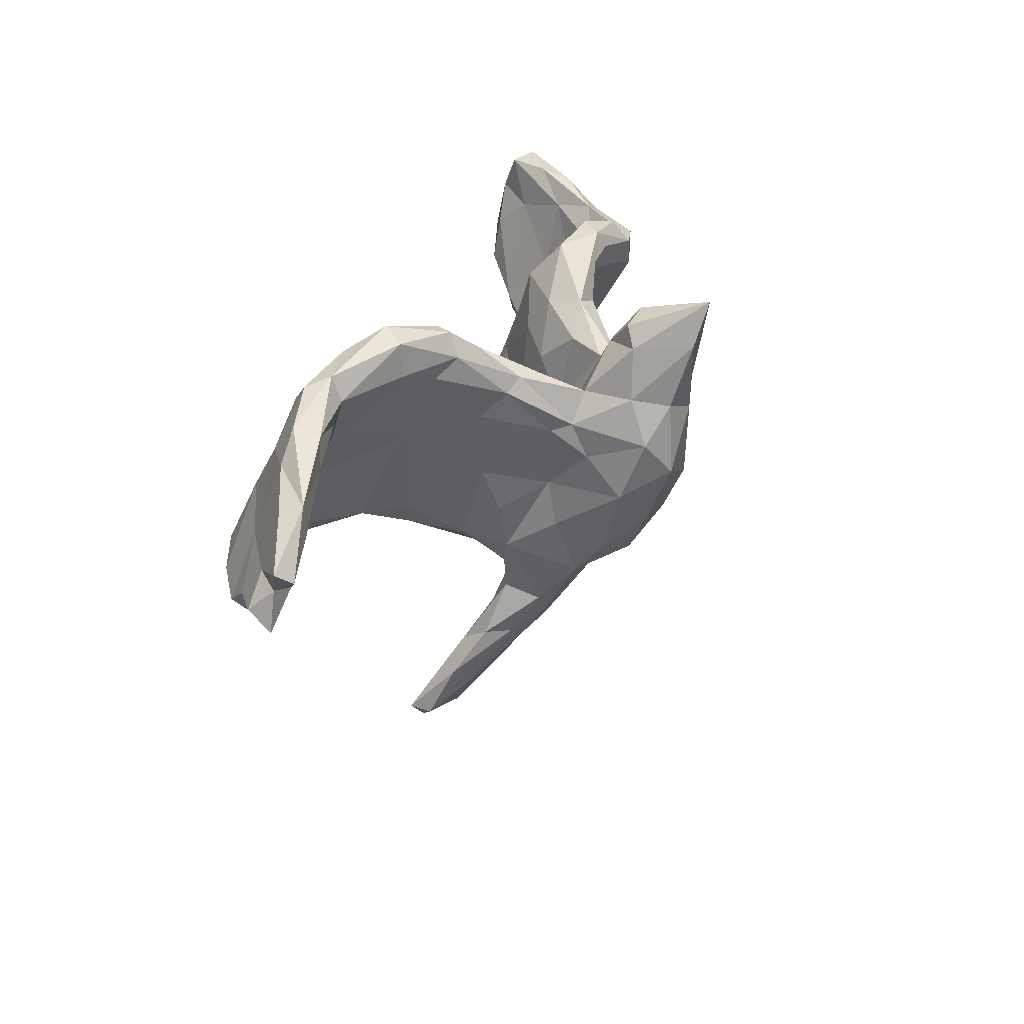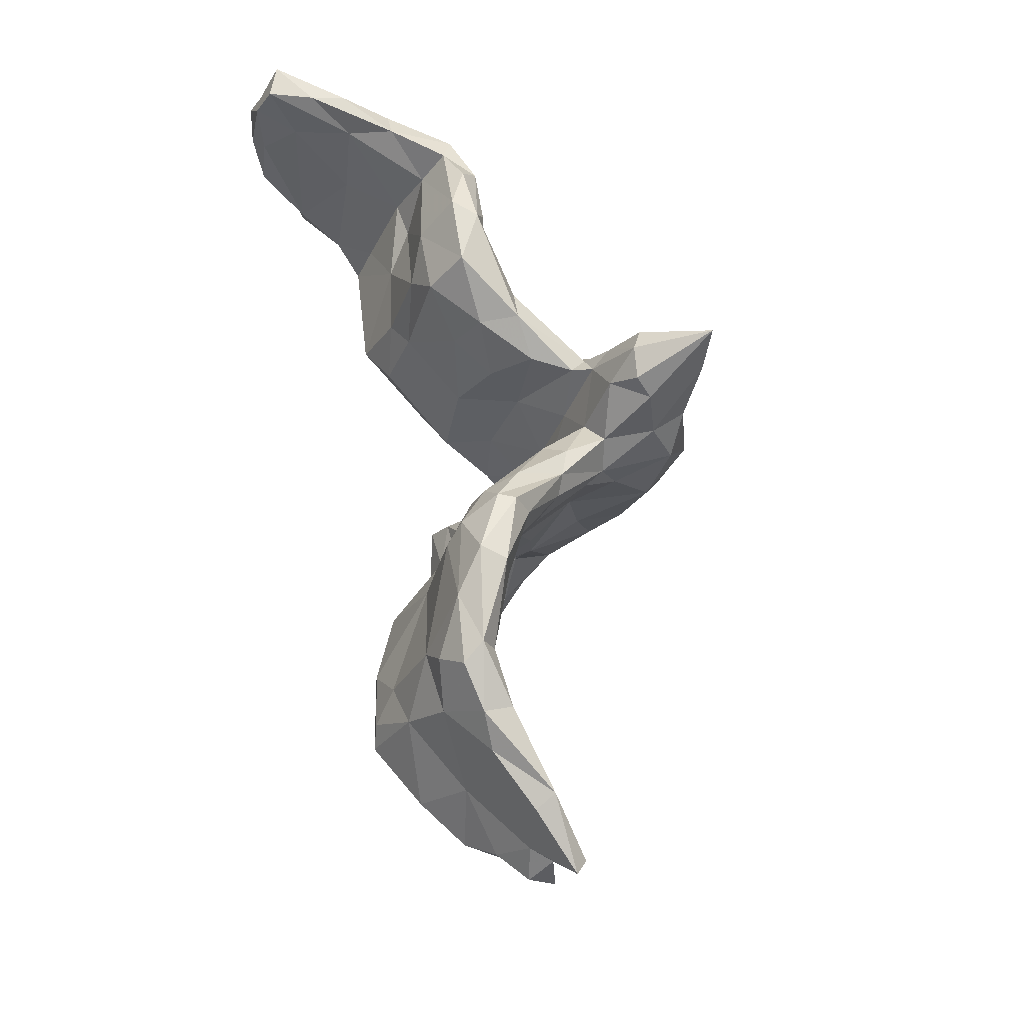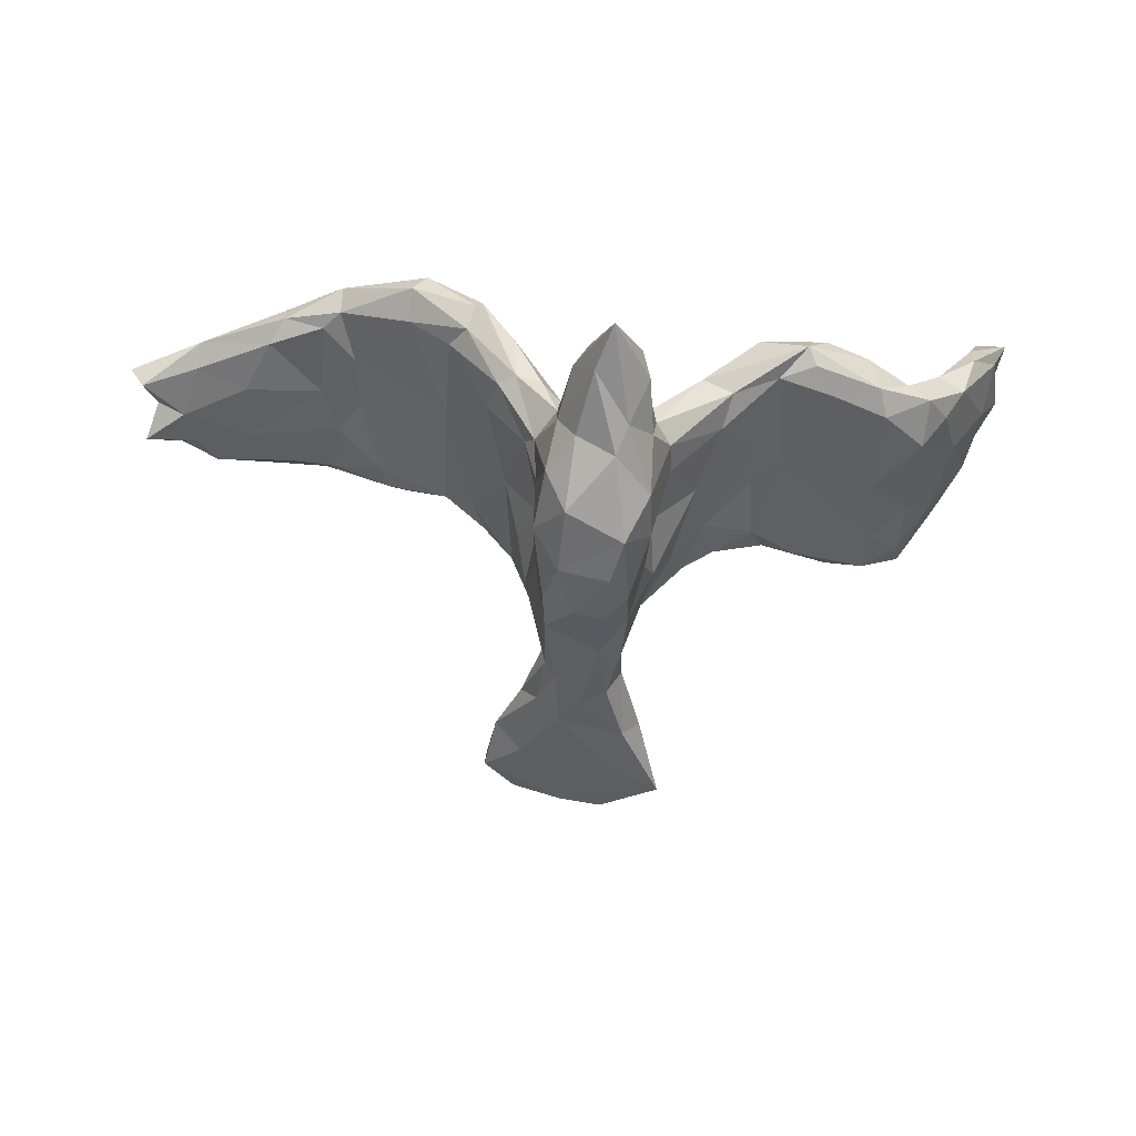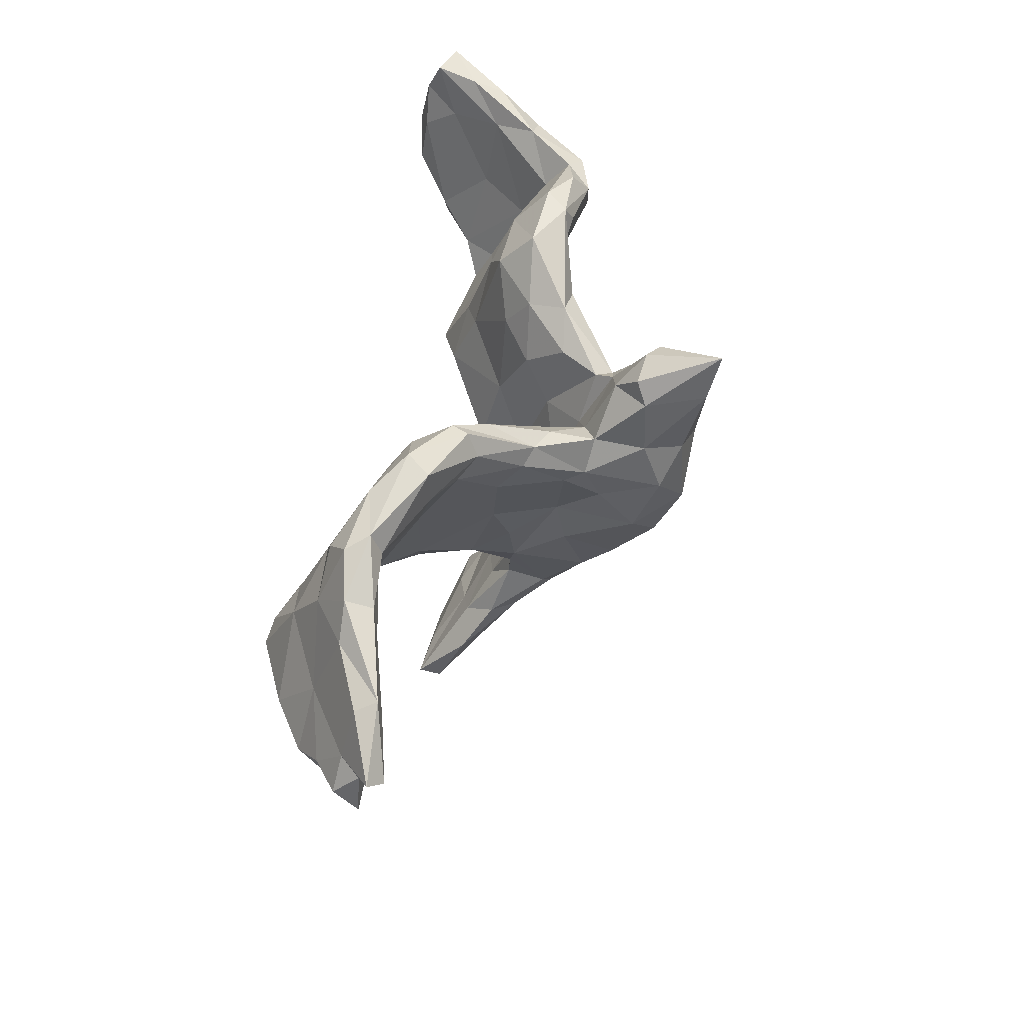
<metadata>
{"format":"obj","ext":"obj","renderer":"f3d","projection":"perspective","resolution":1024,"background":"white","views":[{"elev":29.4,"azim":113.2,"up":"+Y"},{"elev":63.4,"azim":78.6,"up":"+Y"},{"elev":-77.3,"azim":175.7,"up":"+Z"},{"elev":52.2,"azim":102.6,"up":"+Y"}]}
</metadata>
<code>
v 0.8824 0.1422 -0.002974
v 0.8472 0.04023 0.07132
v 0.8352 0.0801 0.02716
v 0.7977 -0.000945 0.09144
v 0.8566 0.1176 -0.02453
v 0.8547 0.00967 0.02638
v 0.7562 0.201 0.008674
v 0.7859 0.06103 0.02269
v 0.7613 0.152 0.002078
v 0.7886 0.02796 0.1171
v 0.7736 0.1856 0.04533
v 0.7348 -0.03537 0.1195
v 0.7657 0.004035 0.07649
v 0.6777 0.1118 0.05581
v 0.6354 0.2022 0.04151
v 0.7465 -0.0202 0.1657
v 0.8095 0.09711 0.06294
v 0.6819 0.08195 0.1489
v 0.6298 -0.05247 0.2212
v 0.6564 -0.02133 0.228
v 0.6126 0.261 0.1012
v 0.6043 -0.04223 0.1989
v 0.6676 0.2148 0.09801
v 0.6104 0.2512 0.0514
v 0.6747 0.01892 0.111
v 0.54 0.2369 0.06387
v 0.5713 0.1861 0.1648
v 0.5196 -0.05414 0.2387
v 0.5445 0.1079 0.1368
v 0.5136 0.02514 0.1964
v 0.5076 0.3121 0.08149
v 0.5354 0.2972 0.1198
v 0.5424 0.09175 0.2244
v 0.4999 -0.003767 0.2804
v 0.5403 -0.06168 0.2714
v 0.4105 -0.0866 0.2356
v 0.5321 -0.03843 0.2914
v 0.4619 0.053 0.24
v 0.502 0.2529 0.1573
v 0.509 0.2686 0.06277
v 0.3751 0.3291 0.01399
v 0.4659 0.1945 0.1757
v 0.3047 0.09313 0.1479
v 0.4799 0.1755 0.1016
v 0.3983 -0.03456 0.2647
v 0.4728 0.08253 0.1598
v 0.4273 -0.04855 0.2058
v 0.3772 0.2668 0.01147
v 0.2779 -0.06608 0.2135
v 0.4179 0.3147 0.1076
v 0.3715 -0.09387 0.2415
v 0.3499 0.3458 0.05507
v 0.2939 -0.08183 0.1468
v 0.3 0.09931 0.05858
v 0.2677 0.2683 -0.04613
v 0.2549 0.3097 -0.02608
v 0.2434 -0.08377 0.1604
v 0.2466 0.05574 0.122
v 0.2874 0.2371 0.104
v 0.2664 0.2758 0.07353
v 0.2407 -0.07948 0.07753
v 0.2995 0.234 -0.01651
v 0.1921 0.1886 0.04327
v 0.1779 -0.009091 -0.05153
v 0.2034 0.1816 -0.1137
v 0.2429 0.311 0.004275
v 0.2053 0.2566 0.0212
v 0.2158 -0.1254 0.08685
v 0.2217 0.1324 -0.07003
v 0.1717 0.2024 -0.1277
v 0.1795 0.2535 -0.04364
v 0.1821 -0.5905 0.06836
v 0.1473 0.09077 -0.179
v 0.1572 -0.1615 -0.002452
v 0.1226 0.1931 -0.1458
v 0.1461 -0.1258 0.07034
v 0.09541 0.1668 -0.1084
v 0.1373 -0.02125 -0.01696
v 0.1656 -0.4903 0.02062
v 0.1302 0.1027 -0.2145
v 0.1504 -0.09577 -0.07569
v 0.142 0.01021 0.01659
v 0.1043 -0.2067 -0.01115
v 0.1289 -0.1876 -0.08081
v 0.1048 0.1057 -0.04927
v 0.1821 -0.5874 0.1109
v 0.1033 -0.443 0.02471
v 0.1238 -0.6443 0.1111
v 0.1226 0.03692 -0.2427
v 0.1101 -0.04103 -0.1598
v 0.1218 -0.4064 -0.03168
v 0.09252 -0.4087 -0.07458
v 0.09371 0.1565 -0.3167
v 0.1154 -0.5395 0.008552
v 0.1002 -0.1897 -0.007489
v 0.1186 -0.1029 -0.0479
v 0.08177 -0.324 -0.1295
v 0.09641 -0.1654 -0.2691
v 0.112 -0.1273 -0.1772
v 0.1132 -0.2309 -0.0686
v 0.03189 -0.6534 0.07444
v 0.1025 -0.5748 0.1018
v 0.0958 0.08715 -0.1271
v 0.04641 0.1311 -0.1971
v 0.08433 -0.3082 -0.06052
v 0.1078 0.07359 -0.3521
v 0.07379 0.2498 -0.31
v 0.1212 -0.03737 -0.309
v 0.06503 -0.1874 -0.08166
v 0.09347 0.1583 -0.2242
v 0.08825 -0.2346 -0.2099
v 0.06955 0.0114 -0.3921
v 0.06132 0.1421 -0.3819
v 0.04808 -0.4492 -0.0721
v 0.04863 0.284 -0.2895
v 0.05044 -0.3715 -0.01704
v 0.03851 0.2588 -0.4142
v 0.05994 -0.2747 -0.05732
v 0.06079 -0.3475 -0.1419
v 0.04362 -0.03101 -0.1299
v 0.02422 0.2364 -0.2466
v 0.04253 -0.4922 0.04601
v 0.07329 -0.1009 -0.3448
v -0.008204 -0.04534 -0.1296
v -0.00535 0.2991 -0.2951
v 0.04271 -0.1851 -0.303
v -0.008419 0.1136 -0.3966
v -0.01505 -0.2786 -0.1997
v 0.01269 -0.4019 -0.1155
v -0.04276 0.2851 -0.3143
v 0.01188 0.3408 -0.4329
v -0.01838 0.06659 -0.1744
v -0.02045 -0.2637 -0.07344
v -0.003486 -0.6437 0.1134
v -0.04288 0.1818 -0.2309
v -0.04082 -0.4351 0.008066
v -0.03572 -0.1778 -0.0921
v -0.09395 -0.12 -0.04552
v -0.0156 -0.1961 -0.2881
v -0.05868 0.2426 -0.3513
v -0.1352 -0.5537 0.04655
v -0.06307 0.2044 -0.2646
v -0.056 -0.2947 -0.1429
v -0.06015 0.16 -0.1958
v -0.05453 -0.1553 -0.2828
v -0.01723 -0.1136 -0.3498
v -0.0625 -0.3451 -0.0822
v -0.06404 -0.2097 -0.03037
v -0.02648 0.1684 -0.393
v -0.0809 0.1497 -0.2243
v -0.03572 -0.3759 -0.1177
v -0.05547 -0.2851 -0.08382
v -0.08528 -0.2277 -0.04616
v -0.03604 -0.03773 -0.3829
v -0.07202 0.1432 -0.3254
v -0.06052 -0.2168 -0.1935
v -0.0874 0.02881 -0.09835
v -0.06836 -0.5646 -5.6e-05
v -0.04996 -0.5634 0.07686
v -0.07479 -0.473 -0.0552
v -0.1072 -0.4616 -0.01754
v -0.08443 -0.1221 -0.1729
v -0.07508 0.04567 -0.3617
v -0.1491 -0.6096 0.08099
v -0.1717 0.2025 -0.04328
v -0.08983 -0.03861 -0.1506
v -0.08333 -0.03547 -0.3107
v -0.1097 0.1102 -0.2198
v -0.1186 -0.1421 0.04083
v -0.09492 0.1685 -0.1257
v -0.137 -0.1374 -0.03231
v -0.1047 -0.149 -0.1006
v -0.1129 0.1083 -0.05102
v -0.04829 -0.6643 0.08286
v -0.1866 -0.1459 0.07736
v -0.1554 -0.6075 0.03377
v -0.143 -0.01599 0.009107
v -0.115 0.06013 -0.1906
v -0.1812 0.1356 0.00531
v -0.2205 0.197 -0.1174
v -0.1706 0.008424 -0.08087
v -0.1963 -0.07031 -0.005737
v -0.1632 0.2167 -0.1138
v -0.1685 -0.1605 0.02901
v -0.2602 0.2144 0.03461
v -0.2056 0.1297 -0.114
v -0.2819 0.07803 -0.009454
v -0.2801 0.01411 0.02652
v -0.2981 -0.09739 0.09993
v -0.3244 -0.09443 0.167
v -0.2507 -0.06962 0.1306
v -0.2571 0.03624 0.08505
v -0.3527 0.2867 -0.07444
v -0.3067 0.02009 0.1117
v -0.2683 0.283 -0.02869
v -0.3045 0.2249 -0.07857
v -0.3124 0.1548 0.06404
v -0.3246 -0.1329 0.1527
v -0.3813 -0.1354 0.1118
v -0.3764 0.215 0.03214
v -0.3682 0.2534 -0.08744
v -0.3319 0.05912 0.01173
v -0.4198 -0.1311 0.1573
v -0.4075 0.1996 -0.08501
v -0.4481 -0.1547 0.1356
v -0.4293 0.02133 0.09094
v -0.3895 0.2917 -0.03358
v -0.4866 0.2225 -0.09507
v -0.5158 -0.1487 0.1003
v -0.4631 0.2701 -0.06732
v -0.541 -0.05951 0.1177
v -0.4841 0.07092 0.04459
v -0.5291 -0.1188 0.1501
v -0.4311 0.0504 -0.005144
v -0.5033 0.0273 -0.01031
v -0.503 0.1692 -0.09079
v -0.5205 -0.07973 0.05731
v -0.5449 0.2251 -0.04363
v -0.5354 0.1705 0.00194
v -0.5813 -0.01855 0.04945
v -0.582 0.1152 -0.04611
v -0.6148 0.234 0.04593
v -0.5782 -0.0667 0.1795
v -0.5849 0.2035 -0.06291
v -0.5505 0.07186 0.05405
v -0.5881 -0.1369 0.135
v -0.5755 -0.11 0.09244
v -0.641 0.2139 0.1269
v -0.6155 0.08386 0.1453
v -0.6392 -0.03237 0.1395
v -0.6264 0.1658 -0.007782
v -0.6321 -0.01509 0.241
v -0.6618 -0.04397 0.2027
v -0.6489 -0.05228 0.2404
v -0.6962 0.2714 0.1862
v -0.6674 0.0952 0.09901
v -0.7228 0.03948 0.2833
v -0.7127 0.03995 0.2238
v -0.6931 0.2596 0.1265
v -0.6886 0.1843 0.2284
v -0.7036 0.1331 0.2937
v -0.7202 0.2735 0.2655
v -0.6947 0.04733 0.305
v -0.7352 0.1498 0.203
v -0.6647 0.2099 0.04563
v -0.7365 0.2081 0.2951
v -0.7383 0.09421 0.2702
v -0.7379 0.1146 0.3147
v -0.7476 0.2472 0.1995
v -0.7797 0.1567 0.3076
v -0.7729 0.2786 0.2433
v -0.7647 0.2091 0.2842
f 189 199 217
f 202 189 217
f 187 188 202
f 202 217 214
f 215 217 220
f 184 175 189
f 182 184 189
f 10 16 4
f 4 16 12
f 13 12 25
f 25 12 22
f 54 53 61
f 58 82 76
f 191 169 177
f 188 182 189
f 2 17 10
f 8 13 25
f 14 8 25
f 14 25 29
f 58 63 82
f 187 182 188
f 214 217 215
f 221 215 220
f 60 66 67
f 52 66 60
f 50 60 59
f 50 52 60
f 31 41 52
f 50 31 52
f 32 31 50
f 21 31 32
f 222 224 245
f 224 231 245
f 228 219 222
f 219 218 222
f 197 185 200
f 59 60 63
f 42 50 59
f 42 39 50
f 32 50 39
f 27 32 39
f 27 21 32
f 27 23 21
f 231 221 236
f 228 229 225
f 225 219 228
f 212 200 219
f 197 200 212
f 192 185 197
f 43 59 58
f 43 42 59
f 27 39 42
f 220 230 236
f 223 225 229
f 194 197 206
f 194 192 197
f 38 42 43
f 33 42 38
f 33 27 42
f 211 225 223
f 38 43 45
f 34 33 38
f 37 33 34
f 20 33 37
f 226 223 233
f 226 233 230
f 45 34 38
f 37 34 45
f 51 45 49
f 37 45 51
f 35 37 51
f 222 245 239
f 239 235 222
f 222 235 228
f 245 236 244
f 231 236 245
f 236 238 244
f 236 230 238
f 230 233 238
f 223 229 232
f 223 234 233
f 229 228 240
f 74 100 84
f 152 148 153
f 133 148 152
f 133 152 147
f 196 187 202
f 196 202 204
f 201 196 204
f 177 179 192
f 17 1 11
f 63 85 82
f 173 179 177
f 204 202 214
f 204 214 216
f 216 214 215
f 15 7 9
f 15 9 14
f 7 15 24
f 54 69 62
f 67 71 77
f 63 67 77
f 85 63 77
f 170 165 173
f 173 165 179
f 186 187 196
f 216 215 221
f 55 62 65
f 56 55 70
f 66 56 70
f 55 65 70
f 66 70 71
f 71 75 77
f 165 170 183
f 165 183 195
f 180 186 196
f 208 204 216
f 61 68 74
f 83 95 118
f 100 83 118
f 105 100 118
f 136 133 147
f 136 116 133
f 116 118 133
f 116 105 118
f 87 105 116
f 91 105 87
f 136 147 161
f 87 116 136
f 141 136 161
f 141 122 136
f 122 87 136
f 86 79 87
f 159 141 164
f 159 122 141
f 102 122 159
f 102 86 122
f 86 87 122
f 72 79 86
f 134 159 164
f 134 102 159
f 88 86 134
f 86 102 134
f 125 130 142
f 135 125 142
f 130 140 142
f 189 198 199
f 198 191 190
f 175 198 189
f 175 191 198
f 57 49 58
f 53 51 57
f 47 36 53
f 28 36 47
f 30 28 47
f 28 35 36
f 28 19 35
f 22 19 28
f 19 37 35
f 19 16 20
f 209 205 226
f 205 213 226
f 205 203 213
f 198 205 199
f 198 203 205
f 203 198 190
f 36 51 53
f 219 200 207
f 200 195 207
f 185 195 200
f 19 20 37
f 36 35 51
f 46 53 54
f 149 155 140
f 99 111 98
f 89 108 106
f 149 127 163
f 93 106 113
f 117 93 113
f 155 149 163
f 117 113 127
f 131 117 149
f 117 127 149
f 131 149 140
f 119 114 129
f 97 119 111
f 111 119 129
f 128 129 151
f 126 111 128
f 111 129 128
f 98 111 126
f 126 128 139
f 139 128 156
f 145 139 156
f 123 108 98
f 98 126 123
f 126 139 146
f 146 139 145
f 146 123 126
f 123 146 154
f 154 146 145
f 154 145 167
f 108 123 112
f 112 123 154
f 163 154 167
f 106 108 112
f 106 112 113
f 113 112 127
f 127 112 154
f 127 154 163
f 44 29 46
f 33 18 27
f 18 33 20
f 18 10 17
f 220 227 230
f 217 227 220
f 211 206 225
f 206 211 213
f 190 194 206
f 188 189 202
f 190 191 194
f 191 192 194
f 177 192 191
f 49 43 58
f 46 47 53
f 46 30 47
f 29 30 46
f 30 22 28
f 25 22 30
f 29 25 30
f 16 18 20
f 16 10 18
f 227 226 230
f 227 209 226
f 217 209 227
f 213 211 223
f 217 199 209
f 190 206 213
f 203 190 213
f 226 213 223
f 199 205 209
f 49 45 43
f 233 234 237
f 223 232 234
f 251 239 249
f 239 245 249
f 228 235 242
f 249 245 244
f 238 237 247
f 244 238 247
f 233 237 238
f 232 241 243
f 232 240 241
f 232 229 240
f 237 232 243
f 234 232 237
f 251 235 239
f 249 252 251
f 240 242 246
f 240 228 242
f 252 249 250
f 249 244 250
f 244 247 250
f 240 246 241
f 247 248 250
f 237 248 247
f 237 243 248
f 243 241 248
f 242 251 252
f 242 235 251
f 252 246 242
f 248 246 250
f 246 252 250
f 248 241 246
f 179 165 185
f 48 54 62
f 44 54 48
f 40 44 48
f 166 162 172
f 166 178 167
f 142 140 155
f 72 86 88
f 174 134 164
f 118 95 109
f 118 109 133
f 109 137 133
f 133 137 148
f 143 153 172
f 156 143 172
f 90 81 84
f 90 84 99
f 109 120 137
f 162 156 172
f 108 90 99
f 166 167 162
f 89 73 90
f 89 90 108
f 80 73 89
f 163 167 178
f 168 163 178
f 80 89 106
f 93 80 106
f 80 93 110
f 150 155 168
f 168 155 163
f 110 93 107
f 107 93 117
f 115 107 131
f 107 117 131
f 125 115 131
f 125 131 130
f 130 131 140
f 72 88 101
f 72 101 94
f 101 88 174
f 174 88 134
f 176 101 174
f 158 101 176
f 40 26 44
f 24 15 26
f 21 7 24
f 23 7 21
f 212 219 225
f 192 179 185
f 58 59 63
f 44 46 54
f 26 29 44
f 15 29 26
f 15 14 29
f 18 23 27
f 17 23 18
f 17 11 23
f 221 220 236
f 206 212 225
f 206 197 212
f 169 148 138
f 138 124 157
f 137 124 138
f 96 120 109
f 81 74 84
f 64 74 81
f 171 153 184
f 172 153 171
f 51 49 57
f 148 137 138
f 109 95 96
f 100 74 83
f 153 148 169
f 168 186 180
f 150 168 180
f 183 150 180
f 170 144 183
f 144 150 183
f 71 70 75
f 69 73 65
f 157 170 173
f 144 170 157
f 103 85 77
f 5 9 7
f 11 1 7
f 1 5 7
f 186 178 181
f 5 8 9
f 62 69 65
f 186 181 187
f 157 173 177
f 121 115 125
f 150 142 155
f 164 141 176
f 152 153 143
f 158 94 101
f 174 164 176
f 114 94 158
f 23 11 7
f 79 72 94
f 160 114 158
f 158 176 160
f 161 160 176
f 161 176 141
f 87 79 91
f 92 79 94
f 91 79 92
f 92 94 114
f 129 114 160
f 129 160 151
f 161 147 160
f 97 91 92
f 91 97 105
f 97 92 119
f 92 114 119
f 151 160 147
f 100 105 97
f 84 100 97
f 128 151 143
f 143 151 147
f 152 143 147
f 84 97 111
f 156 128 143
f 99 84 111
f 145 156 162
f 108 99 98
f 145 162 167
f 121 125 135
f 107 115 121
f 110 121 104
f 110 107 121
f 135 150 144
f 150 135 142
f 132 104 135
f 104 121 135
f 75 110 104
f 103 77 104
f 77 75 104
f 75 70 110
f 70 80 110
f 65 80 70
f 168 178 186
f 157 132 144
f 144 132 135
f 120 104 132
f 120 103 104
f 65 73 80
f 69 64 73
f 157 124 132
f 120 132 124
f 137 120 124
f 96 103 120
f 73 64 90
f 64 81 90
f 178 166 181
f 78 85 103
f 82 85 78
f 9 8 14
f 3 8 5
f 1 3 5
f 3 1 17
f 187 181 182
f 181 171 182
f 172 171 181
f 166 172 181
f 138 157 177
f 96 78 103
f 54 61 64
f 6 13 8
f 3 6 8
f 3 17 2
f 4 2 10
f 2 6 3
f 6 2 4
f 76 78 95
f 76 82 78
f 61 74 64
f 6 4 13
f 171 184 182
f 184 169 175
f 169 138 177
f 153 169 184
f 95 78 96
f 76 95 83
f 68 76 83
f 68 83 74
f 54 64 69
f 13 4 12
f 60 67 63
f 224 221 231
f 21 24 31
f 24 26 40
f 31 24 40
f 31 40 41
f 41 40 48
f 48 62 55
f 41 48 55
f 67 66 71
f 165 195 185
f 195 183 193
f 183 180 193
f 193 180 196
f 193 196 201
f 201 204 208
f 201 208 193
f 193 208 210
f 207 210 218
f 219 207 218
f 210 208 218
f 218 208 224
f 208 216 224
f 216 221 224
f 222 218 224
f 52 41 56
f 56 41 55
f 52 56 66
f 195 193 207
f 210 207 193
f 12 16 19
f 22 12 19
f 61 53 68
f 53 57 68
f 76 57 58
f 68 57 76
f 175 169 191

</code>
